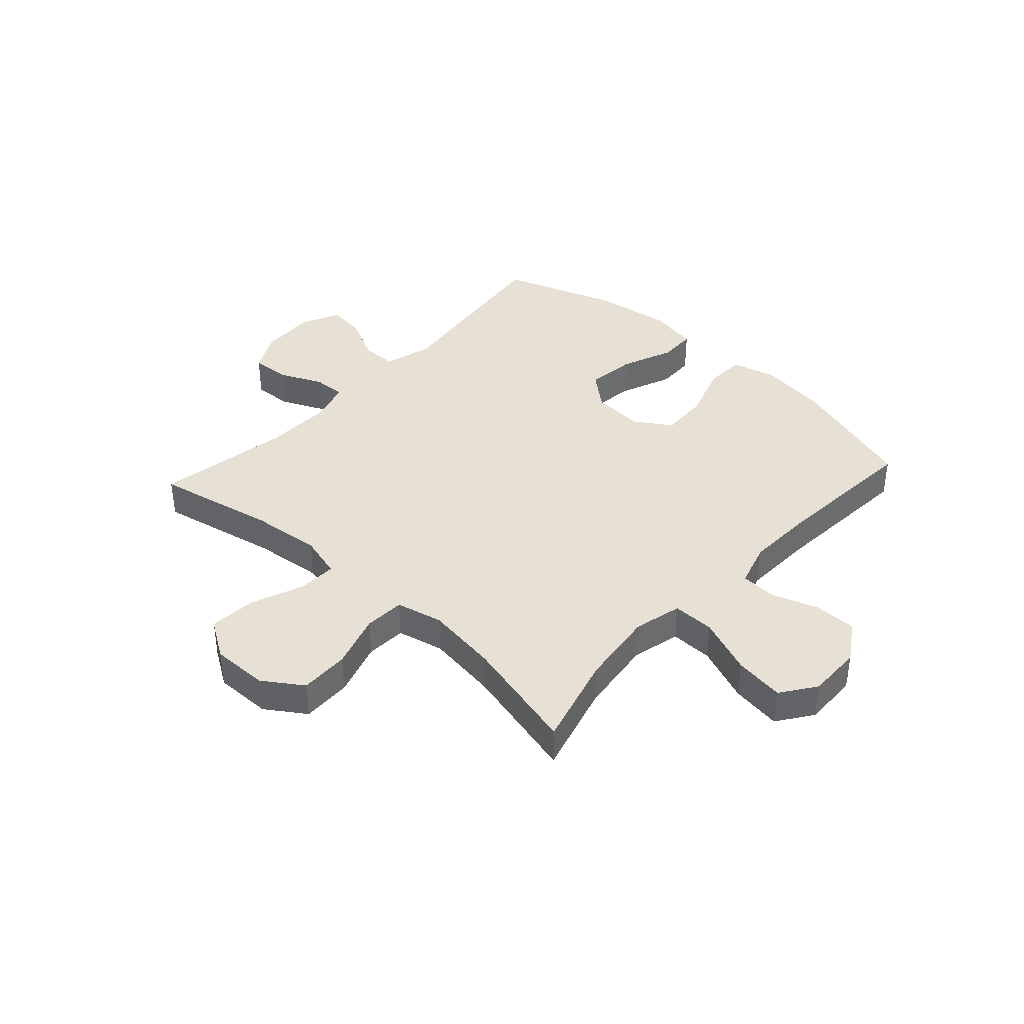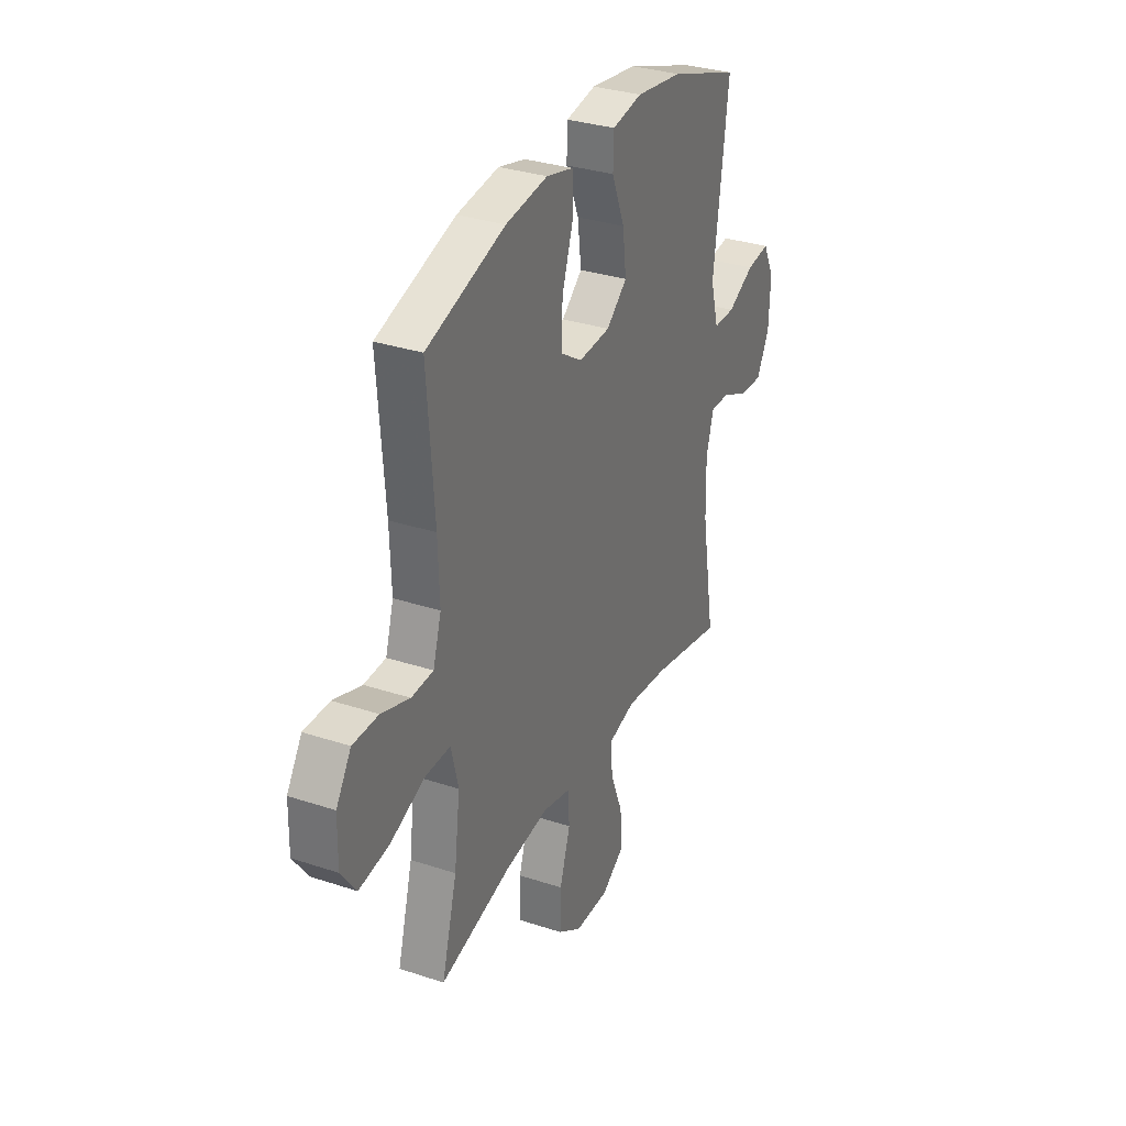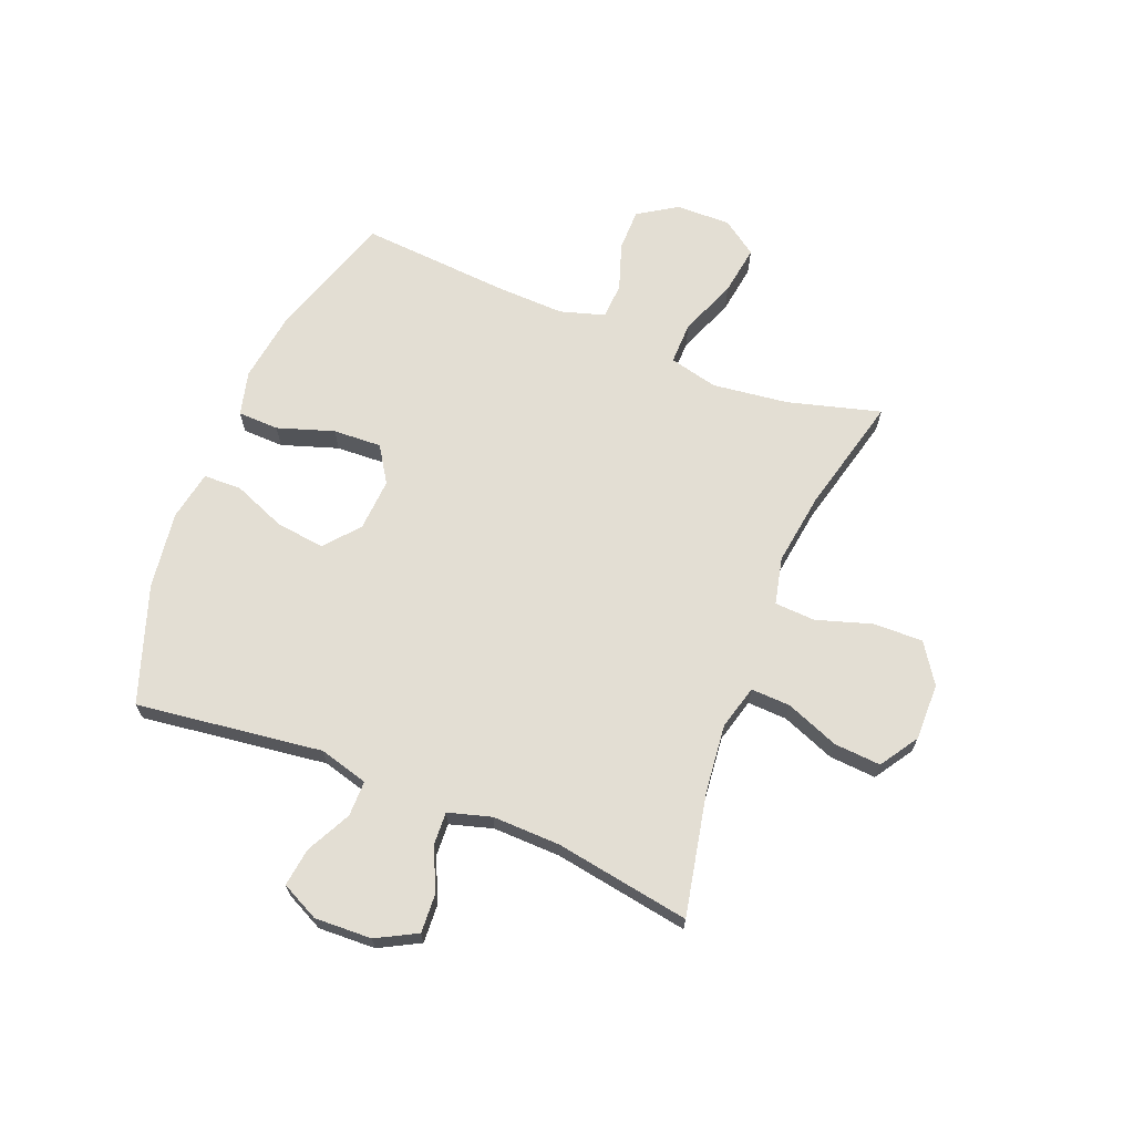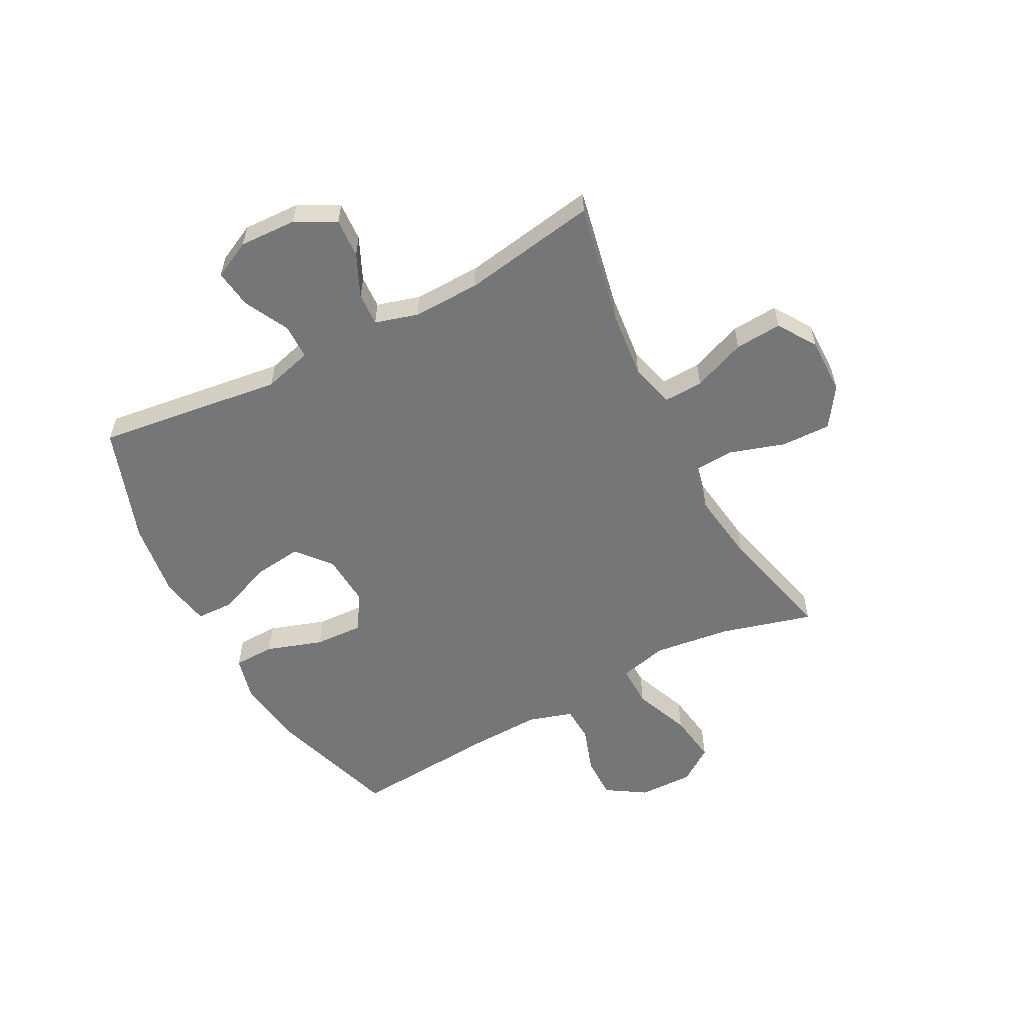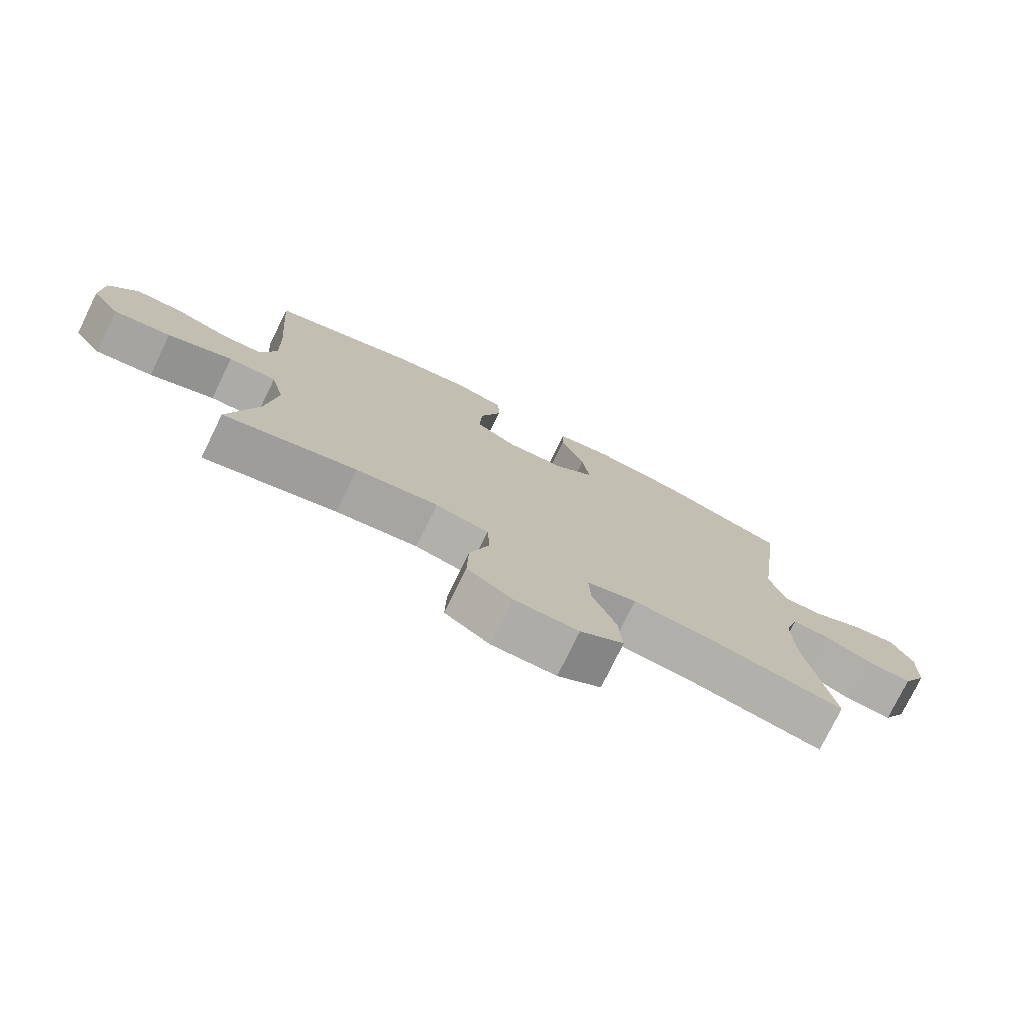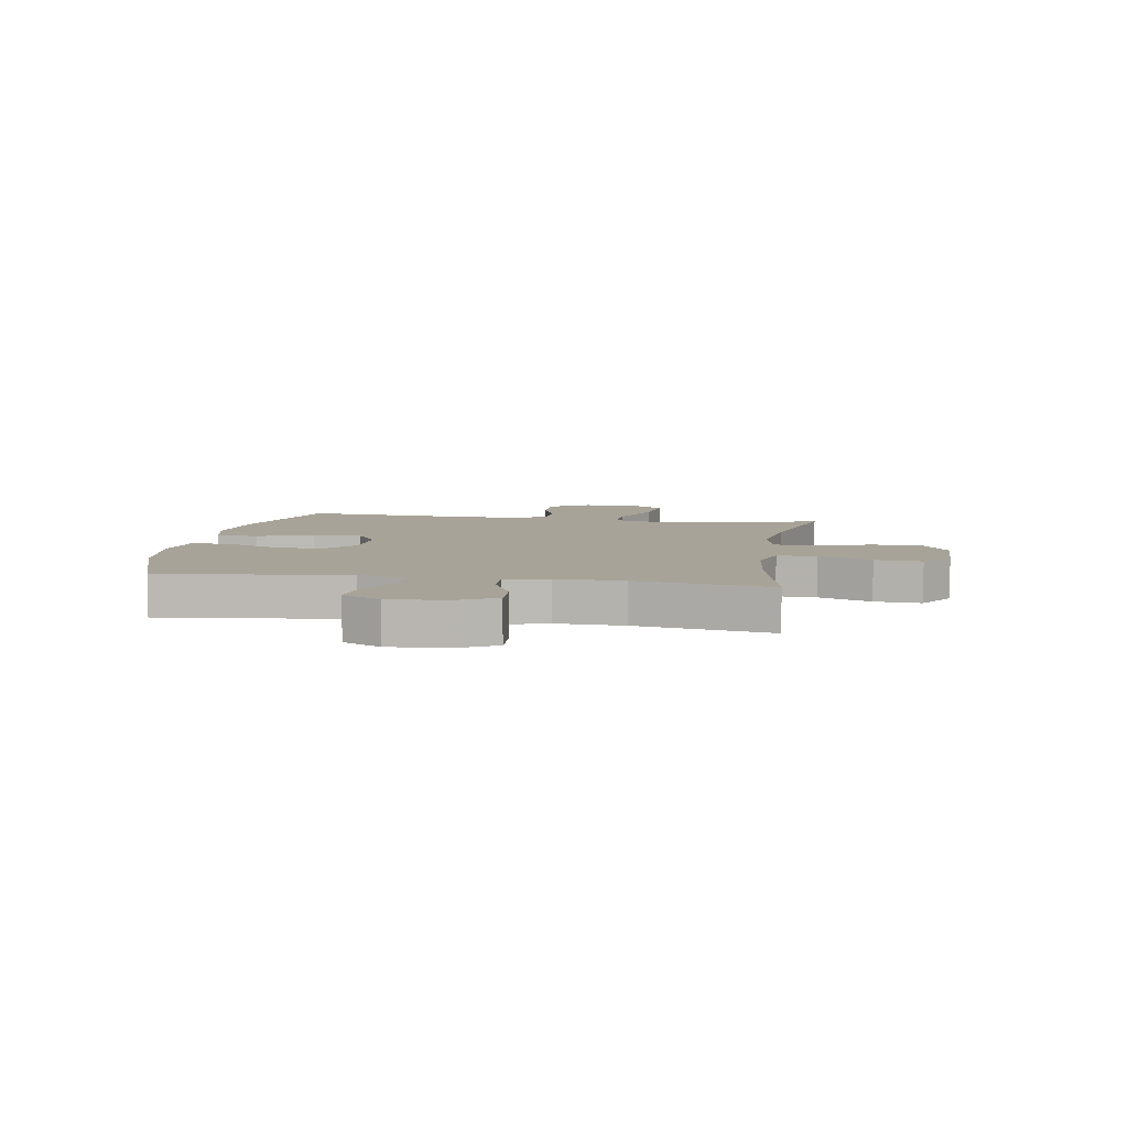
<metadata>
{"format":"obj","ext":"obj","renderer":"f3d","projection":"perspective","resolution":1024,"background":"white","views":[{"elev":39.3,"azim":-137.6,"up":"+Y"},{"elev":32.1,"azim":-65.2,"up":"+Z"},{"elev":67.2,"azim":111.8,"up":"+Y"},{"elev":-56.7,"azim":117.8,"up":"+Y"},{"elev":-76.7,"azim":-26.1,"up":"+Z"},{"elev":6.9,"azim":99.3,"up":"+Y"}]}
</metadata>
<code>
v 0.5 0.07 0.5
v 0.457 0.07 0.17
v 0.481 0.07 0.083
v 0.544 0.07 0.083
v 0.623 0.07 0.123
v 0.691 0.07 0.132
v 0.724 0.07 0.065
v 0.72 0.07 -0.036
v 0.682 0.07 -0.107
v 0.613 0.07 -0.103
v 0.537 0.07 -0.068
v 0.479 0.07 -0.065
v 0.457 0.07 -0.141
v 0.46 0.07 -0.261
v 0.5 0.07 -0.5
v 0.286 0.07 -0.456
v 0.163 0.07 -0.443
v 0.085 0.07 -0.464
v 0.088 0.07 -0.534
v 0.125 0.07 -0.628
v 0.131 0.07 -0.711
v 0.063 0.07 -0.755
v -0.038 0.07 -0.754
v -0.108 0.07 -0.707
v -0.106 0.07 -0.619
v -0.075 0.07 -0.521
v -0.079 0.07 -0.449
v -0.162 0.07 -0.43
v -0.291 0.07 -0.448
v -0.5 0.07 -0.5
v -0.455 0.07 -0.336
v -0.438 0.07 -0.201
v -0.459 0.07 -0.115
v -0.534 0.07 -0.116
v -0.635 0.07 -0.156
v -0.724 0.07 -0.169
v -0.768 0.07 -0.107
v -0.766 0.07 -0.01
v -0.722 0.07 0.059
v -0.647 0.07 0.059
v -0.564 0.07 0.031
v -0.5 0.07 0.034
v -0.476 0.07 0.113
v -0.48 0.07 0.234
v -0.5 0.07 0.5
v -0.27 0.07 0.573
v -0.147 0.07 0.59
v -0.068 0.07 0.57
v -0.066 0.07 0.497
v -0.099 0.07 0.397
v -0.103 0.07 0.311
v -0.039 0.07 0.27
v 0.054 0.07 0.276
v 0.115 0.07 0.327
v 0.104 0.07 0.414
v 0.066 0.07 0.508
v 0.068 0.07 0.575
v 0.156 0.07 0.591
v 0.293 0.07 0.572
v 0.5 0 0.5
v 0.457 0 0.17
v 0.481 0 0.083
v 0.544 0 0.083
v 0.623 0 0.123
v 0.691 0 0.132
v 0.724 0 0.065
v 0.72 0 -0.036
v 0.682 0 -0.107
v 0.613 0 -0.103
v 0.537 0 -0.068
v 0.479 0 -0.065
v 0.457 0 -0.141
v 0.46 0 -0.261
v 0.5 0 -0.5
v 0.286 0 -0.456
v 0.163 0 -0.443
v 0.085 0 -0.464
v 0.088 0 -0.534
v 0.125 0 -0.628
v 0.131 0 -0.711
v 0.063 0 -0.755
v -0.038 0 -0.754
v -0.108 0 -0.707
v -0.106 0 -0.619
v -0.075 0 -0.521
v -0.079 0 -0.449
v -0.162 0 -0.43
v -0.291 0 -0.448
v -0.5 0 -0.5
v -0.455 0 -0.336
v -0.438 0 -0.201
v -0.459 0 -0.115
v -0.534 0 -0.116
v -0.635 0 -0.156
v -0.724 0 -0.169
v -0.768 0 -0.107
v -0.766 0 -0.01
v -0.722 0 0.059
v -0.647 0 0.059
v -0.564 0 0.031
v -0.5 0 0.034
v -0.476 0 0.113
v -0.48 0 0.234
v -0.5 0 0.5
v -0.27 0 0.573
v -0.147 0 0.59
v -0.068 0 0.57
v -0.066 0 0.497
v -0.099 0 0.397
v -0.103 0 0.311
v -0.039 0 0.27
v 0.054 0 0.276
v 0.115 0 0.327
v 0.104 0 0.414
v 0.066 0 0.508
v 0.068 0 0.575
v 0.156 0 0.591
v 0.293 0 0.572
f 58 59 1 2
f 55 56 57 58
f 54 55 58 2
f 53 54 2 3
f 52 53 3
f 47 48 49 50
f 47 50 51
f 44 45 46 47
f 43 44 47 51
f 42 43 51 52
f 38 39 40 41
f 38 41 42
f 37 38 42
f 34 35 36 37
f 33 34 37 42
f 29 30 31
f 28 29 31 32
f 27 28 32 33
f 23 24 25 26
f 23 26 27
f 22 23 27
f 19 20 21 22
f 18 19 22 27
f 17 18 27 33
f 14 15 16
f 13 14 16 17
f 12 13 17 33
f 8 9 10 11
f 8 11 12
f 4 5 6 7
f 3 4 7 8
f 12 33 42 52
f 3 8 12 52
f 61 60 118 117
f 117 116 115 114
f 61 117 114 113
f 62 61 113 112
f 62 112 111
f 109 108 107 106
f 110 109 106
f 106 105 104 103
f 110 106 103 102
f 111 110 102 101
f 100 99 98 97
f 101 100 97
f 101 97 96
f 96 95 94 93
f 101 96 93 92
f 90 89 88
f 91 90 88 87
f 92 91 87 86
f 85 84 83 82
f 86 85 82
f 86 82 81
f 81 80 79 78
f 86 81 78 77
f 92 86 77 76
f 75 74 73
f 76 75 73 72
f 92 76 72 71
f 70 69 68 67
f 71 70 67
f 66 65 64 63
f 67 66 63 62
f 111 101 92 71
f 111 71 67 62
f 1 60 61 2
f 2 61 62 3
f 3 62 63 4
f 4 63 64 5
f 5 64 65 6
f 6 65 66 7
f 7 66 67 8
f 8 67 68 9
f 9 68 69 10
f 10 69 70 11
f 11 70 71 12
f 12 71 72 13
f 13 72 73 14
f 14 73 74 15
f 15 74 75 16
f 16 75 76 17
f 17 76 77 18
f 18 77 78 19
f 19 78 79 20
f 20 79 80 21
f 21 80 81 22
f 22 81 82 23
f 23 82 83 24
f 24 83 84 25
f 25 84 85 26
f 26 85 86 27
f 27 86 87 28
f 28 87 88 29
f 29 88 89 30
f 30 89 90 31
f 31 90 91 32
f 32 91 92 33
f 33 92 93 34
f 34 93 94 35
f 35 94 95 36
f 36 95 96 37
f 37 96 97 38
f 38 97 98 39
f 39 98 99 40
f 40 99 100 41
f 41 100 101 42
f 42 101 102 43
f 43 102 103 44
f 44 103 104 45
f 45 104 105 46
f 46 105 106 47
f 47 106 107 48
f 48 107 108 49
f 49 108 109 50
f 50 109 110 51
f 51 110 111 52
f 52 111 112 53
f 53 112 113 54
f 54 113 114 55
f 55 114 115 56
f 56 115 116 57
f 57 116 117 58
f 58 117 118 59
f 59 118 60 1

</code>
